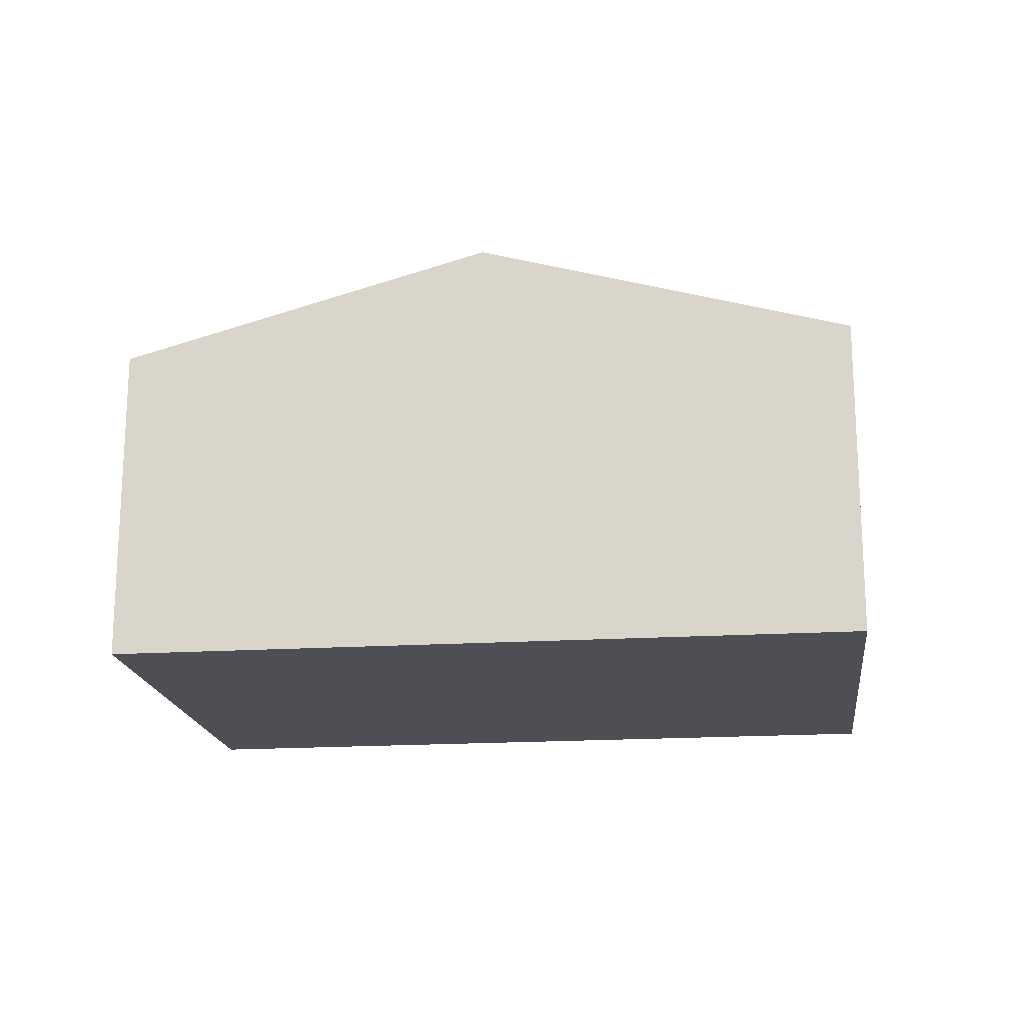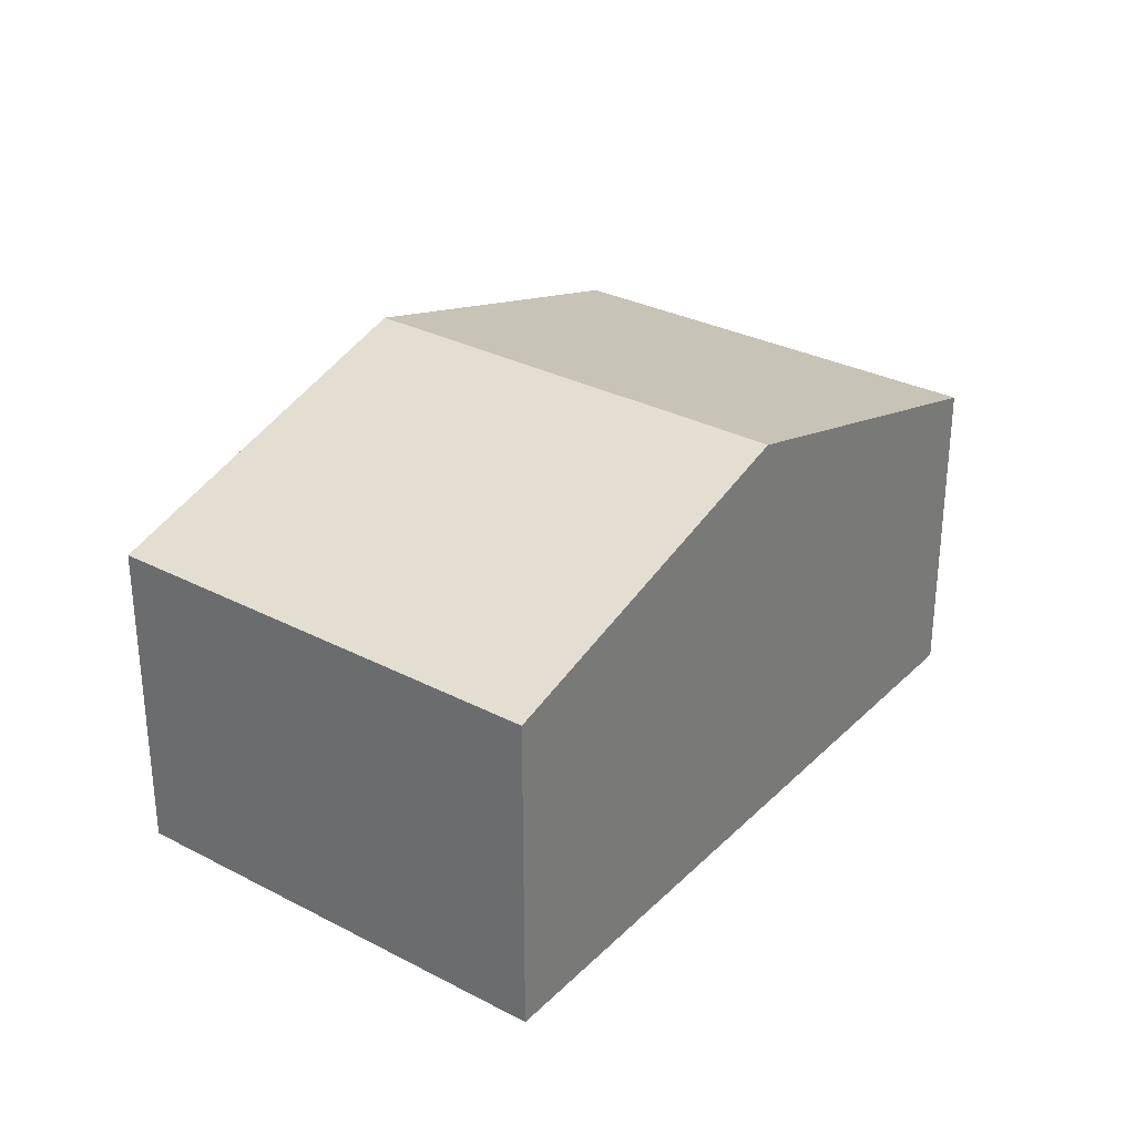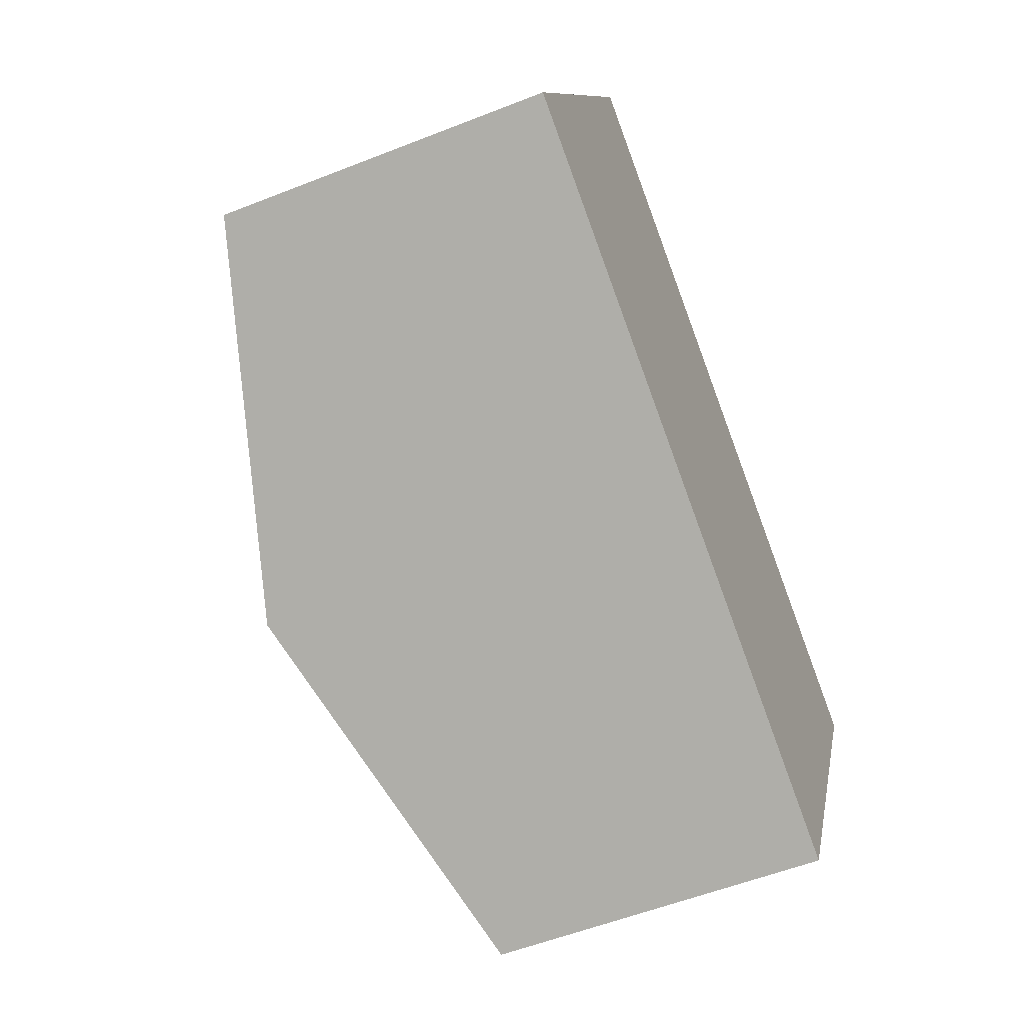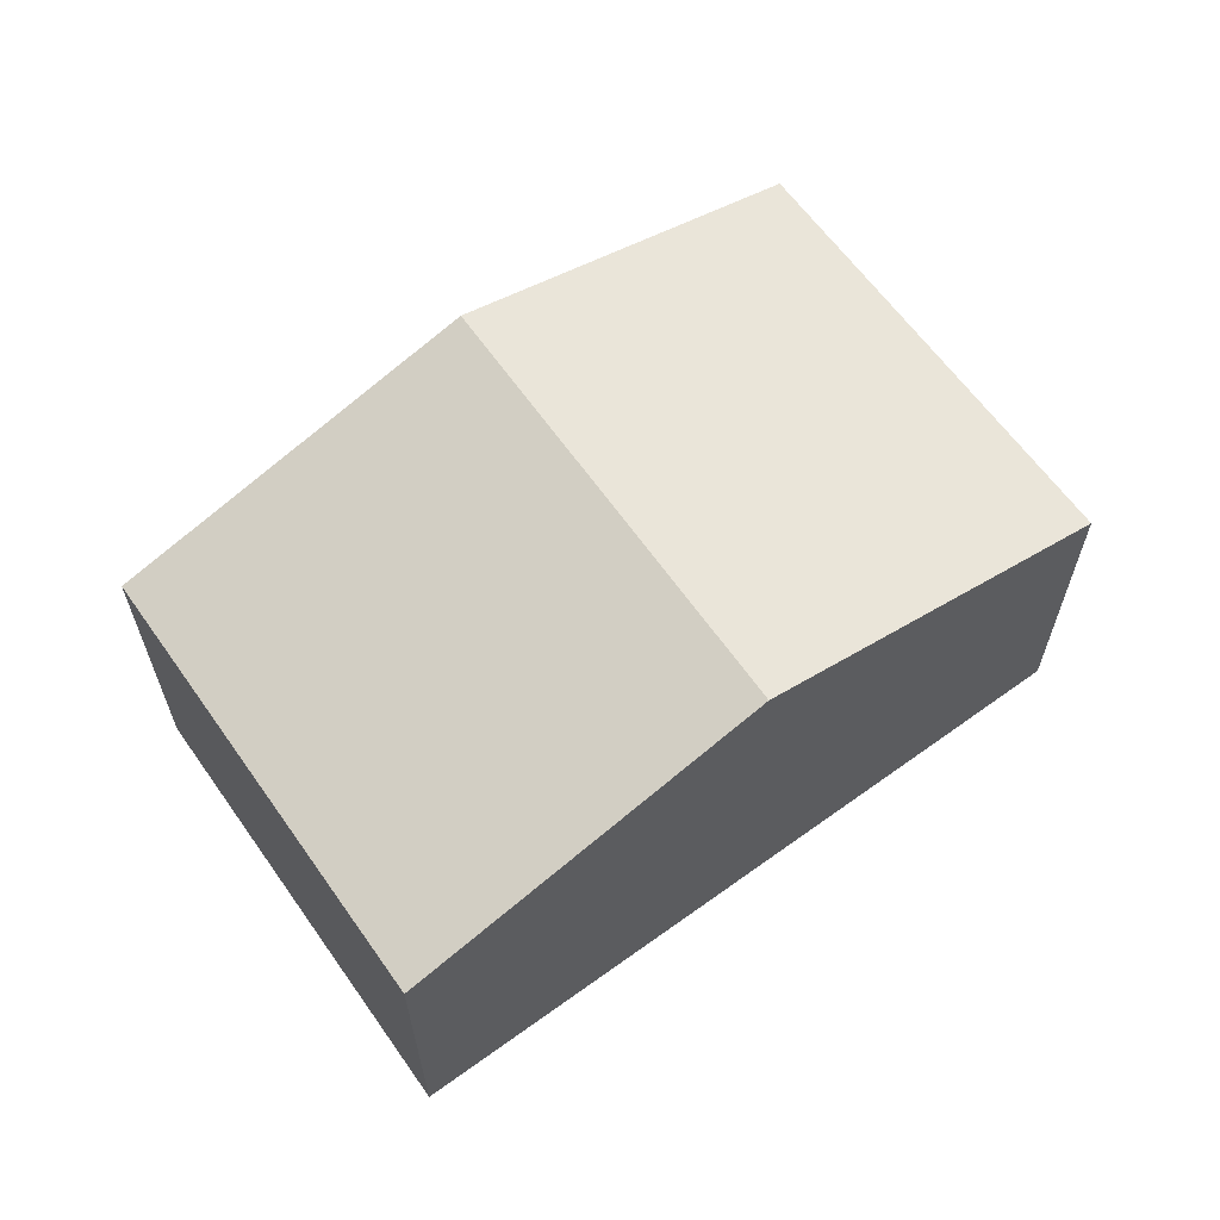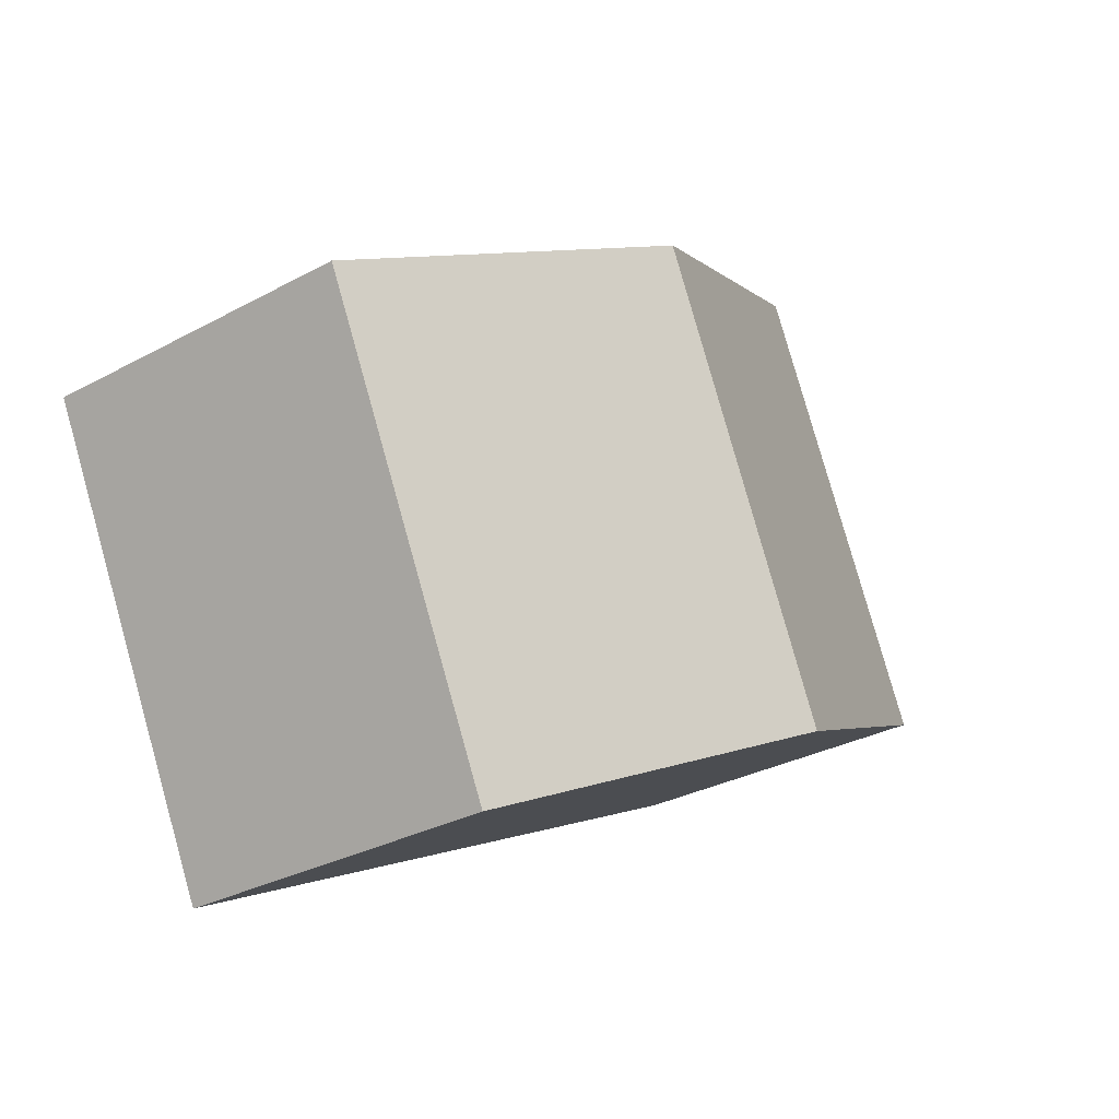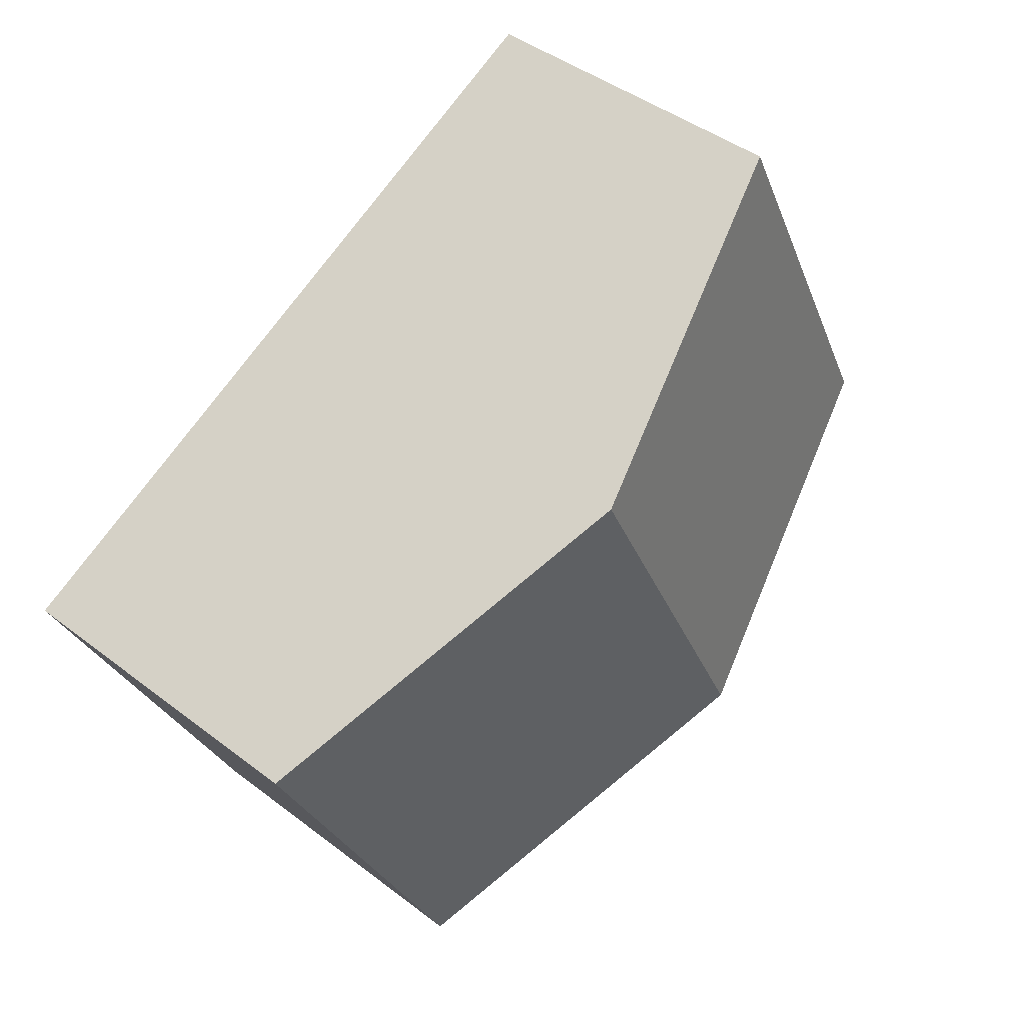
<metadata>
{"format":"obj","ext":"obj","renderer":"f3d","projection":"perspective","resolution":1024,"background":"white","views":[{"elev":-18.4,"azim":-146.5,"up":"+Y"},{"elev":30.6,"azim":152.8,"up":"+Y"},{"elev":-55.4,"azim":-67.4,"up":"+Z"},{"elev":63.9,"azim":170.6,"up":"+Y"},{"elev":-30.2,"azim":128.3,"up":"+Z"},{"elev":43.6,"azim":132.1,"up":"+Z"}]}
</metadata>
<code>
v  19.71 7.24 1.795
v  7.598 9.56 -3.82
v  12.13 9.56 5.579
v  15.16 7.24 -7.621
v  0 7.229 4.426e-16
v  4.677 7.274 9.307
v  15.16 4.667e-16 -7.621
v  7.598 2.339e-16 -3.82
v  0 0 0
v  4.677 -5.699e-16 9.307
v  12.13 -3.416e-16 5.579
v  19.71 -1.099e-16 1.795
g defaultobject
f 1 2 3
f 2 1 4
f 5 3 2
f 3 5 6
f 7 2 4
f 2 7 8
f 2 8 5
f 5 8 9
f 5 10 6
f 10 5 9
f 10 3 6
f 3 10 1
f 1 10 11
f 1 11 12
f 12 4 1
f 4 12 7
f 8 10 9
f 10 8 7
f 10 7 11
f 11 7 12

</code>
